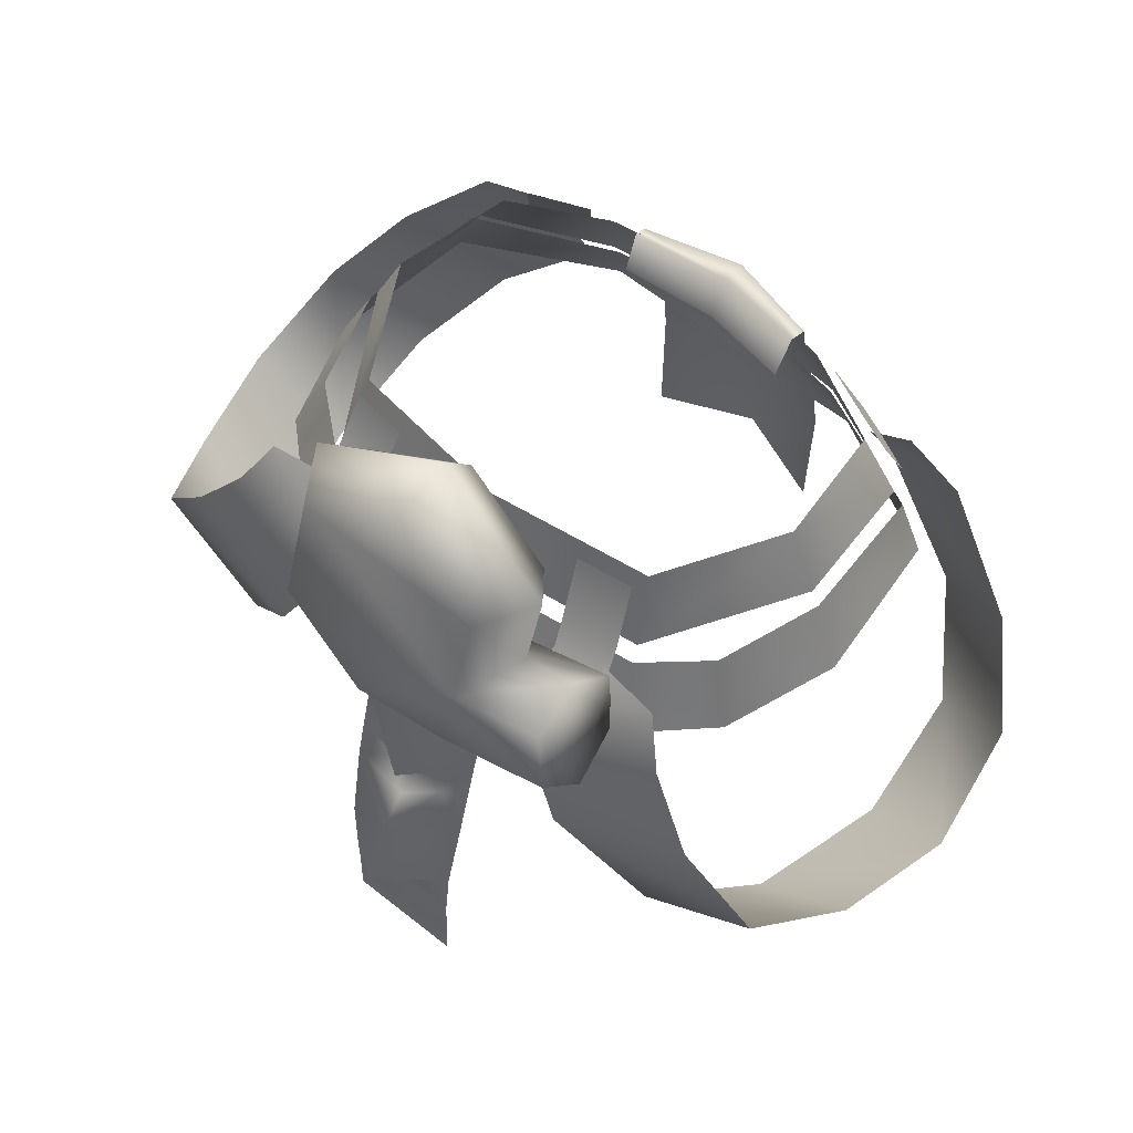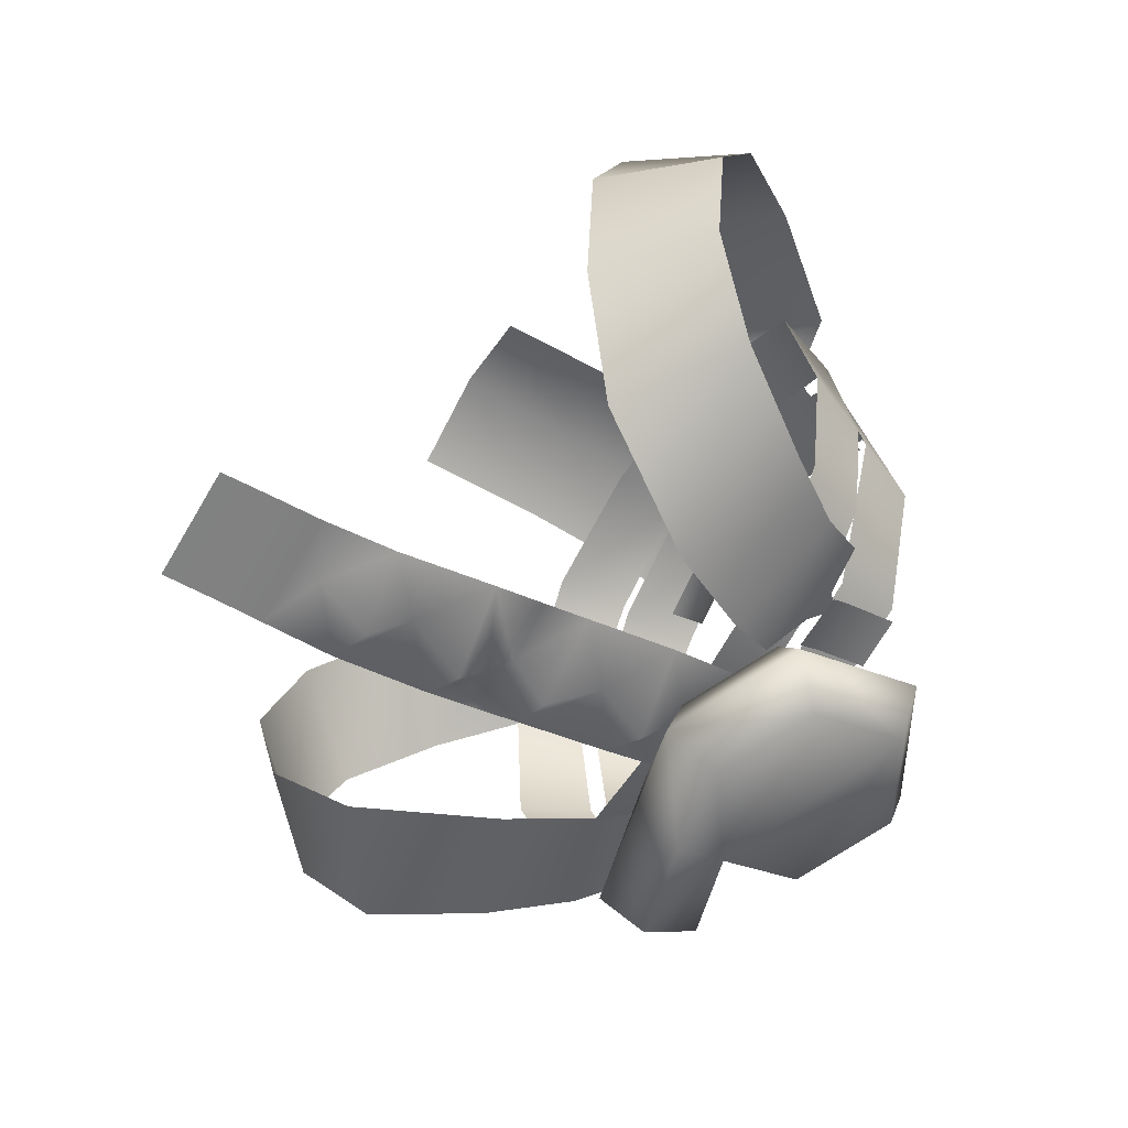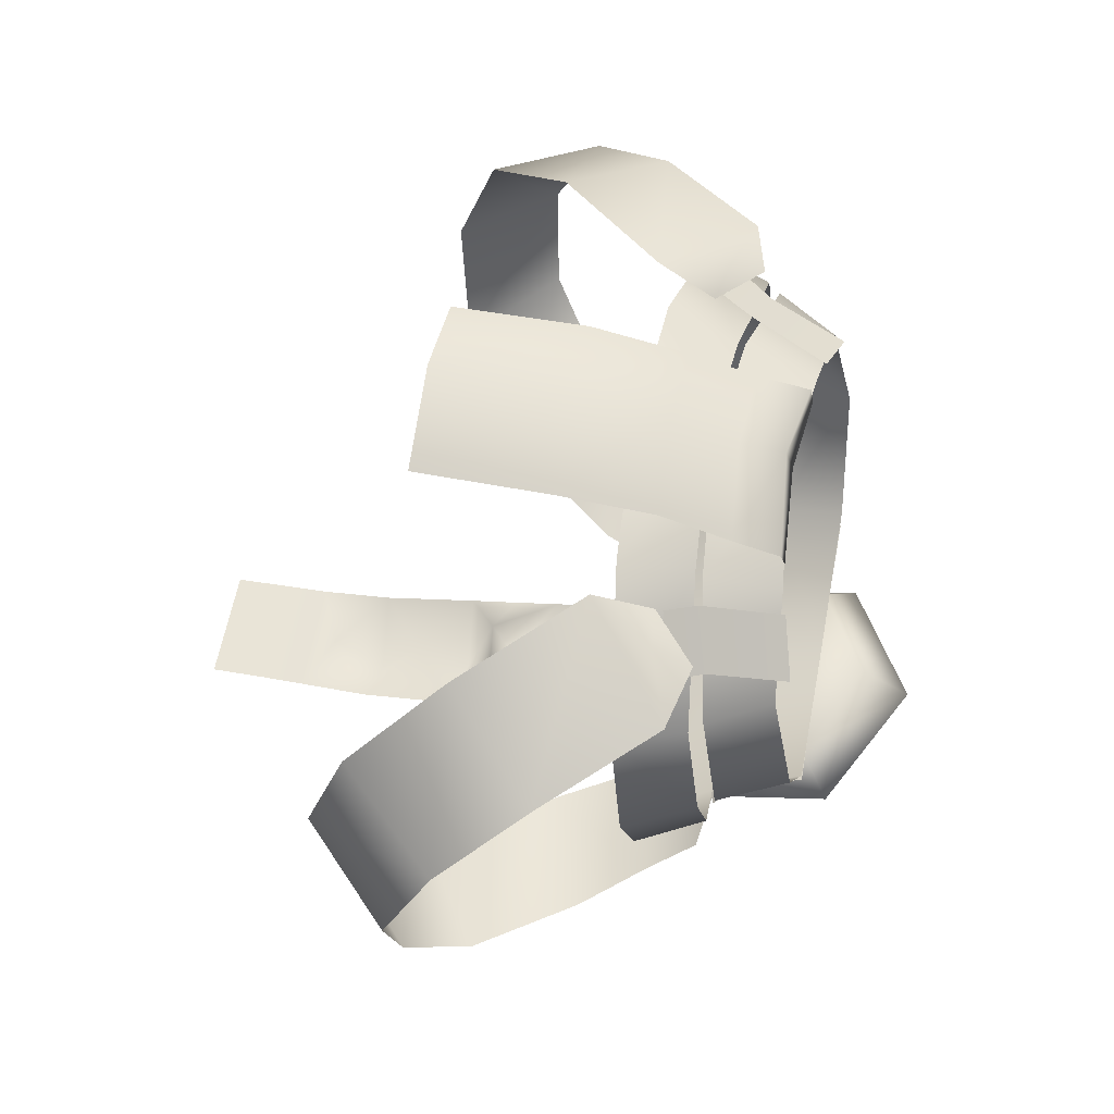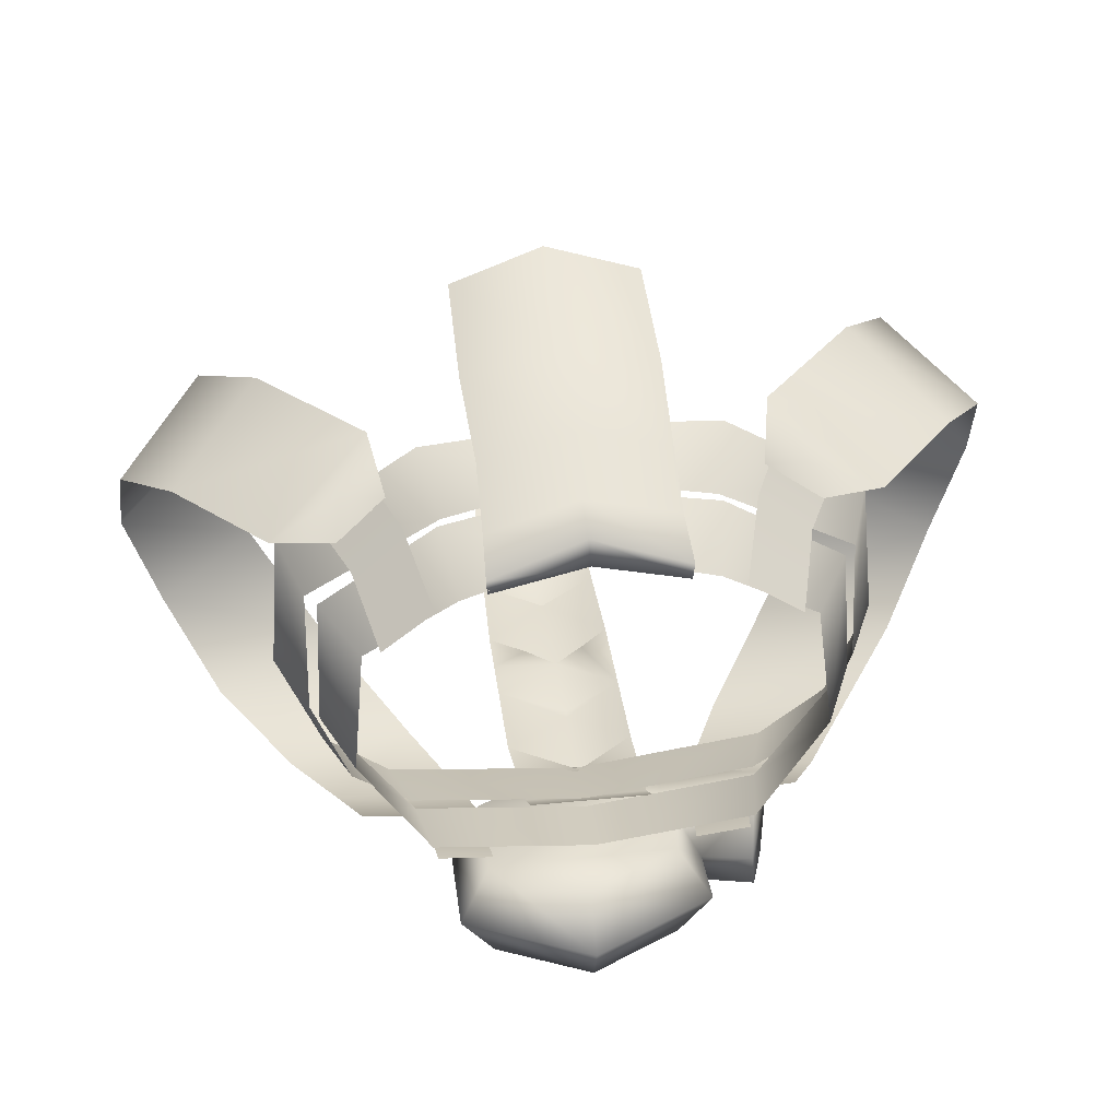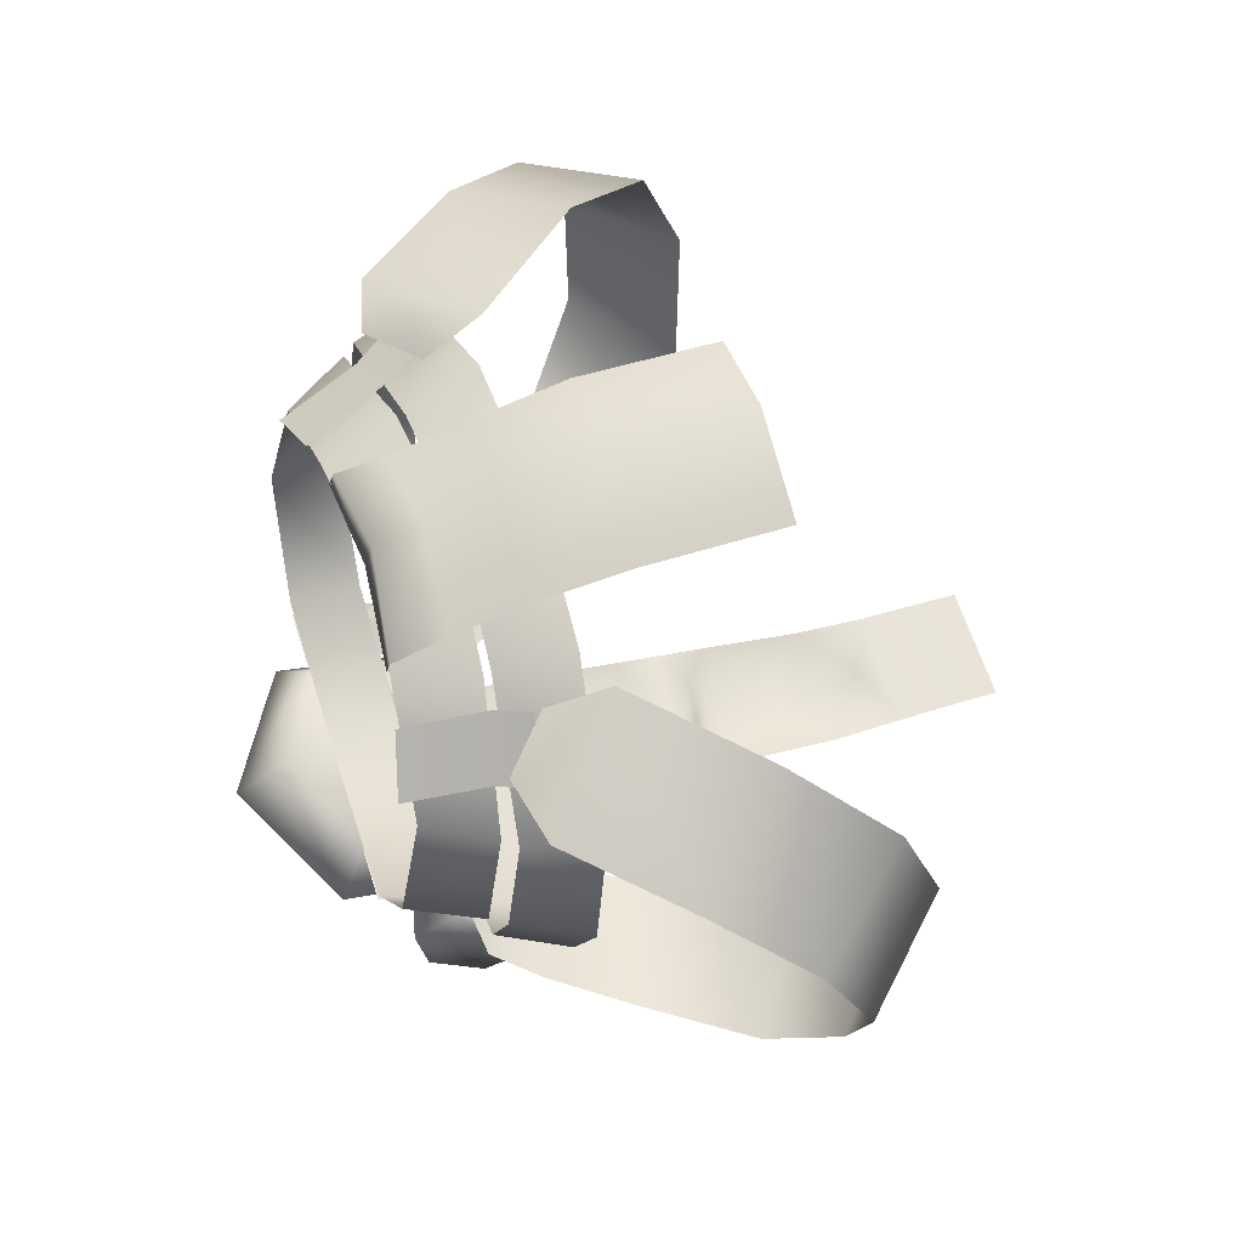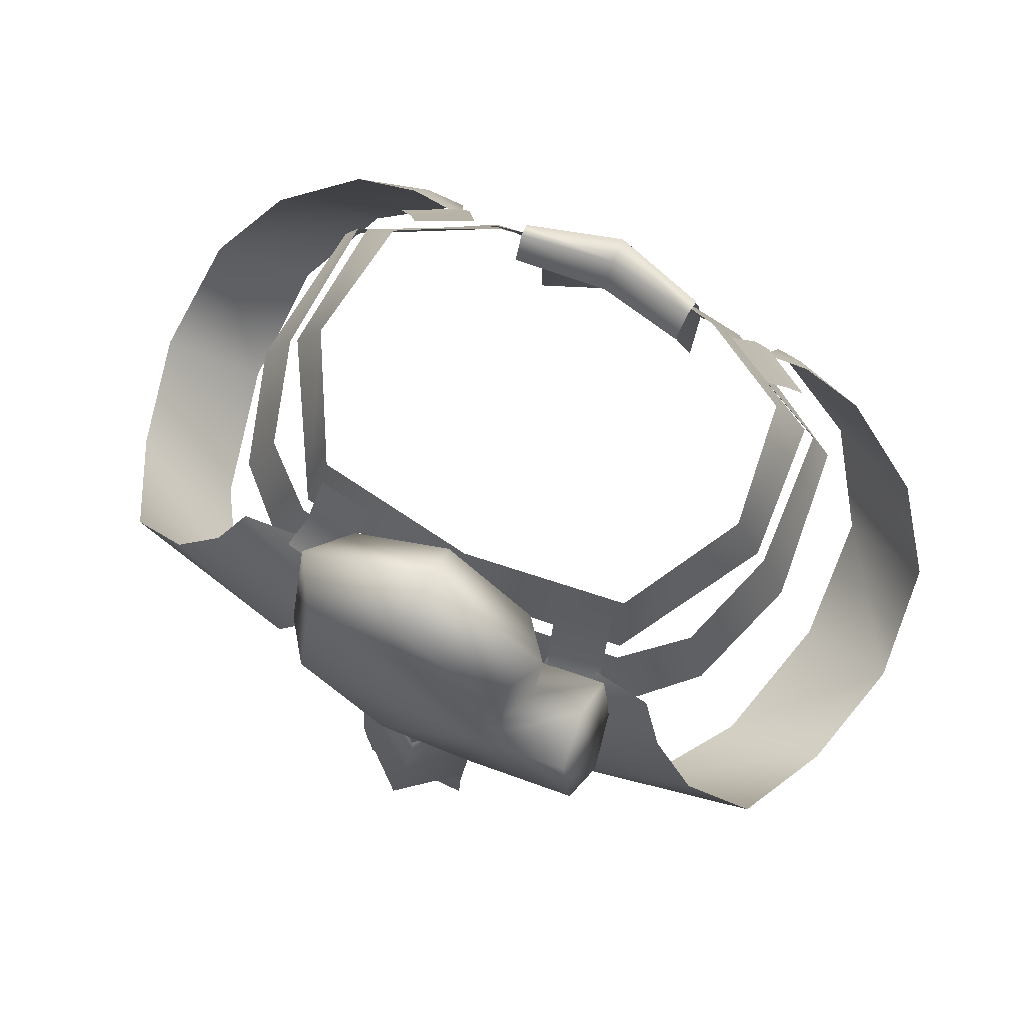
<metadata>
{"format":"obj","ext":"obj","renderer":"f3d","projection":"perspective","resolution":1024,"background":"white","views":[{"elev":61.2,"azim":-141.0,"up":"+Y"},{"elev":-61.2,"azim":59.9,"up":"+Z"},{"elev":59.9,"azim":100.7,"up":"+Z"},{"elev":47.8,"azim":172.9,"up":"+Z"},{"elev":62.7,"azim":-107.8,"up":"+Z"},{"elev":79.0,"azim":-154.6,"up":"+Y"}]}
</metadata>
<code>
g mesh00
v 11.74 0.2703 -13.37
v 9.379 -0.1201 -13.64
v 10.25 1.666 -12.21
v 28.3 -18.35 -9.339
v 17.21 -19.99 -16.27
v 24.95 -14.46 -15.64
v 12.05 -4.676 13.49
v 14.94 -4.451 14.17
v 15.32 -1.754 12.92
v 20.15 -7.83 -16.59
v 11.44 -11.3 -18.68
v 16.97 -3.436 -15.42
v 8.528 -5.409 -17.72
v 9.379 -0.1201 -13.64
v 11.74 0.2703 -13.37
v 7.376 -2.253 -16.48
v 15.38 -0.2871 -13.6
v 16.97 -3.436 -15.42
v 8.528 -5.409 -17.72
v 12.84 -8.682 15.42
v 19.55 -2.812 12.28
v 17.21 -19.99 -16.27
v 11.44 -11.3 -18.68
v 24.95 -14.46 -15.64
v 20.15 -7.83 -16.59
v 19.65 -16.23 13.8
v 29.42 -15.55 6.182
v 25.62 -9.956 10.28
v 19.65 -16.23 13.8
v 25.62 -9.956 10.28
v 12.84 -8.682 15.42
v 19.55 -2.812 12.28
v 21.82 -24.11 -9.276
v 30.34 -18.85 -1.446
v 24.28 -25.04 0.2587
v 23.74 -22.24 8.815
v 24.28 -25.04 0.2587
v 30.34 -18.85 -1.446
f 1 2 3
f 4 5 6
f 7 8 9
f 10 11 12
f 12 11 13
f 14 15 16
f 15 17 16
f 16 17 18
f 16 18 19
f 7 20 8
f 8 20 21
f 8 21 9
f 22 23 24
f 24 23 25
f 26 27 28
f 29 30 31
f 31 30 32
f 5 4 33
f 33 4 34
f 33 34 35
f 26 36 27
f 27 36 37
f 27 37 38
v -29.42 -15.55 6.182
v -19.65 -16.23 13.8
v -25.62 -9.956 10.28
v -19.55 -2.812 12.28
v -14.64 -4.124 13.93
v -15.32 -1.754 12.92
v -11.44 -11.3 -18.68
v -20.15 -7.83 -16.59
v -8.617 -5.241 -17.72
v -16.84 -2.482 -15.42
v -10.71 1.02 -13.14
v -7.617 0.6738 -13.48
v -7.173 -2.208 -16.48
v -12.84 -8.682 15.42
v -12.05 -4.676 13.49
v -17.21 -19.99 -16.27
v -24.95 -14.46 -15.64
v -11.44 -11.3 -18.68
v -20.15 -7.83 -16.59
v -19.65 -16.23 13.8
v -12.84 -8.682 15.42
v -25.62 -9.956 10.28
v -19.55 -2.812 12.28
v -23.74 -22.24 8.815
v -30.34 -18.85 -1.446
v -24.28 -25.04 0.2587
v -24.28 -25.04 0.2587
v -30.34 -18.85 -1.446
v -21.82 -24.11 -9.276
v -28.3 -18.35 -9.339
v -17.21 -19.99 -16.27
v -24.95 -14.46 -15.64
v -10.71 1.02 -13.14
v -7.173 -2.208 -16.48
v -14.96 0.5021 -13.6
v -8.617 -5.241 -17.72
v -16.84 -2.482 -15.42
f 39 40 41
f 42 43 44
f 45 46 47
f 47 46 48
f 49 50 51
f 42 52 43
f 43 52 53
f 43 53 44
f 54 55 56
f 56 55 57
f 58 59 60
f 60 59 61
f 40 39 62
f 62 39 63
f 62 63 64
f 65 66 67
f 67 66 68
f 67 68 69
f 69 68 70
f 71 72 73
f 73 72 74
f 73 74 75
v -0.03888 2.282 13.04
v -6.115 -0.006006 10.47
v -6.304 2.859 11.68
v -13.68 -2.46 -18.82
v -12.94 -1.691 -14.9
v -11.82 1.733 -13.74
v -11.38 4.562 -16.45
v -11.82 3.955 -20.31
v -12.94 0.5297 -21.47
v -13.68 -2.46 -18.82
v -12.94 0.5297 -21.47
v -5.667 -1.336 -22.1
v -5.667 2.286 -20.88
v 0.7499 11.69 -17.7
v 7.167 8.183 -18.88
v -5.667 8.183 -18.88
v -7.91 3.772 -16.71
v 0.7499 9.472 -11.13
v 0.7499 13.04 -13.58
v -7.91 8.3 -15.18
v -5.667 0.06486 -14.31
v -5.667 -3.558 -15.53
v 0.7499 -4.567 -15.87
v 0.7499 -5.91 -19.99
v -5.667 5.963 -12.31
v 7.167 5.963 -12.31
v 9.41 8.3 -15.18
v -4.486 -7.368 -16.58
v -4.624 -0.6594 -14.38
v -0.2953 -3.94 -15.53
v 4.486 -7.368 -16.58
v -0.6768 -7.05 -20.07
v -0.2953 -3.94 -15.53
v -0.1694 -10.19 -17.29
v -4.486 -7.368 -16.58
v 4.486 -7.368 -16.58
v 4.493 -13.92 -18.29
v -0.1694 -10.19 -17.29
v -4.493 -13.92 -18.29
v -4.673 1.63 -11.82
v 3.87 1.598 -11.69
v 3.921 -0.878 -14.36
v 4.486 -7.368 -16.58
v -0.1102 -0.4709 11.74
v 6.442 2.771 11.89
v 6.405 -0.006006 10.88
v 11.07 1.91 -12.18
v 11.75 0.3651 -14.19
v 7.42 1.913 -12.91
v 8.019 0.1093 -14.8
v 15.79 -3.074 11.55
v 14.62 -1.007 10.92
v 12.24 -4.17 13.79
v 11.2 -2.08 13.29
v 10.58 6.316 -10.21
v 11.07 1.91 -12.18
v 6.877 6.294 -10.7
v 7.42 1.913 -12.91
v 14.62 -1.007 10.92
v 13.27 4.307 9.18
v 11.2 -2.08 13.29
v 9.741 3.346 11.27
v -11.9 0.2594 -11.59
v 0 0.3591 -13.18
v -13.18 -4.299 -13.79
v -8.791 -2.659 13.22
v -9.846 -7.54 14.81
v 0 -3.26 14.91
v 0 -8.14 15.06
v -9.846 -7.54 14.81
v -8.791 -2.659 13.22
v -19.27 -6.132 9.025
v -17.7 -1.473 8.561
v -17.63 -4.412 -9.616
v -20.31 -5.112 -1.703
v -18.14 -0.3351 -1.13
v -19.27 -6.132 9.025
v -17.7 -1.473 8.561
v 17.7 -1.473 8.561
v 8.791 -2.659 13.22
v 19.27 -6.132 9.025
v 9.846 -7.54 14.81
v -12.24 -4.17 13.79
v -11.2 -2.08 13.29
v -15.79 -3.074 11.55
v -14.62 -1.007 10.92
v 11.9 0.2594 -11.59
v 13.18 -4.299 -13.79
v 0 -4.319 -15.78
v -11.2 -2.08 13.29
v -9.741 3.346 11.27
v -14.62 -1.007 10.92
v -13.27 4.307 9.18
v -15.81 0.2546 -8.229
v -11.9 0.2594 -11.59
v -13.18 -4.299 -13.79
v 0 -8.14 15.06
v 9.846 -7.54 14.81
v 0 -3.26 14.91
v 8.791 -2.659 13.22
v -7.42 1.913 -12.91
v -8.019 0.1093 -14.8
v -11.07 1.91 -12.18
v -11.49 0.2558 -13.84
v -6.877 6.294 -10.7
v -7.42 1.913 -12.91
v -10.58 6.316 -10.21
v -11.07 1.91 -12.18
v 0.7499 -2.345 -22.44
v 7.167 1.164 -21.25
v 9.41 -1.172 -18.38
v 7.167 -1.057 -14.68
v 17.7 -1.473 8.561
v 19.27 -6.132 9.025
v 18.14 -0.3351 -1.13
v 20.31 -5.112 -1.703
v 15.81 0.2546 -8.229
v 17.63 -4.412 -9.616
v 11.9 0.2594 -11.59
v 13.18 -4.299 -13.79
v -11.82 3.955 -20.31
v -11.38 4.562 -16.45
v -11.82 1.733 -13.74
v -12.94 -1.691 -14.9
f 76 77 78
f 79 80 81
f 81 82 79
f 79 82 83
f 79 83 84
f 85 86 87
f 87 86 88
f 89 90 91
f 91 90 88
f 91 88 92
f 93 94 95
f 96 97 98
f 98 97 99
f 95 100 93
f 93 100 101
f 93 101 94
f 94 101 102
f 103 104 105
f 106 107 108
f 106 109 107
f 107 109 110
f 107 110 108
f 111 112 113
f 113 114 103
f 115 116 104
f 104 116 117
f 104 117 105
f 105 117 118
f 77 76 119
f 119 76 120
f 119 120 121
f 122 123 124
f 124 123 125
f 126 127 128
f 128 127 129
f 130 131 132
f 132 131 133
f 134 135 136
f 136 135 137
f 138 139 140
f 141 142 143
f 143 142 144
f 145 146 147
f 147 146 148
f 149 150 151
f 151 150 152
f 151 152 153
f 154 155 156
f 156 155 157
f 158 159 160
f 160 159 161
f 162 163 139
f 139 163 164
f 139 164 140
f 165 166 167
f 167 166 168
f 151 169 149
f 149 169 170
f 149 170 171
f 172 173 174
f 174 173 175
f 176 177 178
f 178 177 179
f 180 181 182
f 182 181 183
f 184 185 99
f 99 185 186
f 99 186 98
f 98 186 187
f 98 187 96
f 188 189 190
f 190 189 191
f 190 191 192
f 192 191 193
f 192 193 194
f 194 193 195
f 86 196 88
f 88 196 197
f 88 197 92
f 92 197 198
f 92 198 96
f 96 198 199
f 96 199 97
f 97 199 85
f 97 85 99
f 99 85 87
f 99 87 184
f 184 87 88
f 184 88 185
f 185 88 90
f 185 90 186
f 186 90 102
f 186 102 187
f 187 102 101
f 187 101 96
f 96 101 100
f 96 100 92
f 92 100 95
f 92 95 91
f 91 95 94
f 91 94 89
f 89 94 102
f 89 102 90
v -0.1694 -16.76 -18.97
v -0.6842 -14.3 -21.77
v 4.493 -13.92 -18.29
v -0.1694 -10.19 -17.29
v -0.6842 -14.3 -21.77
v -4.493 -13.92 -18.29
v -0.1694 -16.76 -18.97
v -0.4305 -18.47 -21.23
v -2.335 -18.63 -19.49
v -0.6916 -20.31 -23.48
v -4.5 -20.63 -20
v 4.5 -20.63 -20
v 1.935 -18.64 -19.42
v 4.497 -17.21 -19.14
v -0.1694 -16.76 -18.97
v 4.493 -13.92 -18.29
v 4.313 -27.38 -21.45
v 0 -24.11 -20.6
v -4.5 -20.63 -20
v -4.497 -17.21 -19.14
v -2.335 -18.63 -19.49
v -4.493 -13.92 -18.29
v 4.124 -32.48 -21.81
v 0.08795 -30.6 -21.62
v -4.124 -32.48 -21.81
v -4.313 -27.38 -21.45
v -4.313 -27.38 -21.45
v 0 -24.11 -20.6
v 0 -27.07 -24.93
v 4.313 -27.38 -21.45
v 0.08795 -30.6 -21.62
v 4.493 -13.92 -18.29
v 1.935 -18.64 -19.42
v 4.5 -20.63 -20
v 0 -24.11 -20.6
f 200 201 202
f 203 204 205
f 206 207 208
f 208 207 209
f 208 209 210
f 211 212 213
f 213 212 214
f 213 214 215
f 211 216 217
f 218 219 220
f 220 219 221
f 220 221 214
f 201 200 205
f 216 222 223
f 223 222 224
f 223 224 225
f 226 227 228
f 217 225 218
f 227 229 228
f 228 229 230
f 228 230 226
f 204 203 231
f 206 232 207
f 207 232 233
f 207 233 209
f 209 233 234
f 209 234 210
v -0.03888 2.282 13.04
v 6.475 2.464 12.79
v 6.442 2.771 11.89
v -11.73 1.439 -10.95
v -15.45 5.399 -0.7517
v -10.87 6.24 -8.996
v 11.73 1.439 -10.95
v 0.01111 6.298 -10.49
v 10.87 6.24 -8.996
v 0.06388 1.742 14.93
v -6.304 2.859 11.68
v -6.474 2.626 12.77
v -14.44 3.591 8.146
v -16.92 -0.6306 8.573
v -8.184 2.919 11.71
v -9.02 -2.16 13.1
v 17.52 0.7195 -1.054
v 15.45 5.399 -0.7517
v 16.92 -0.6306 8.573
v 14.44 3.591 8.146
v 0 1.539 -12.51
v -11.73 1.439 -10.95
v -10.87 6.24 -8.996
v -14.44 3.591 8.146
v -15.45 5.399 -0.7517
v -16.92 -0.6306 8.573
v -17.52 0.7195 -1.054
v 9.02 -2.16 13.1
v 8.184 2.919 11.71
v 0 1.939 13.59
v -17.52 0.7195 -1.054
v 14.44 3.591 8.146
v 8.184 2.919 11.71
v 16.92 -0.6306 8.573
v 9.02 -2.16 13.1
v 17.52 0.7195 -1.054
v 11.73 1.439 -10.95
v 15.45 5.399 -0.7517
v 10.87 6.24 -8.996
v -8.184 2.919 11.71
v -9.02 -2.16 13.1
v 0 -2.939 14.49
v 0.05555 -21.49 18.49
v 6.445 -21.49 15.83
v 0.05555 -12.18 17.8
v 6.59 -12.18 16.03
v 0.09073 -5.848 16.63
v 6.222 -5.569 15
v 0.07684 -1.33 15.27
v 6.328 -0.7675 13.48
v 0.06388 1.742 14.93
v 6.475 2.464 12.79
v -6.474 2.626 12.77
v -6.26 -0.9501 13.7
v -6.303 -5.569 14.98
v -6.508 -12.18 16.02
v -6.526 -21.49 15.81
f 235 236 237
f 238 239 240
f 241 242 243
f 236 235 244
f 244 235 245
f 244 245 246
f 247 248 249
f 249 248 250
f 251 252 253
f 253 252 254
f 241 255 242
f 242 255 256
f 242 256 257
f 258 259 260
f 260 259 261
f 262 263 264
f 239 238 265
f 266 267 268
f 268 267 269
f 270 271 272
f 272 271 273
f 274 275 264
f 264 275 276
f 264 276 262
f 277 278 279
f 279 278 280
f 279 280 281
f 281 280 282
f 281 282 283
f 283 282 284
f 283 284 285
f 285 284 286
f 285 287 283
f 283 287 288
f 283 288 281
f 281 288 289
f 281 289 279
f 279 289 290
f 279 290 277
f 277 290 291
v 4.055 -39.36 -22.04
v -4.055 -39.36 -22.04
v 4.091 -35.3 -21.87
v -4.091 -35.3 -21.87
v -4.124 -32.48 -21.81
v 4.124 -32.48 -21.81
f 292 293 294
f 293 295 294
f 294 295 296
f 294 296 297

</code>
